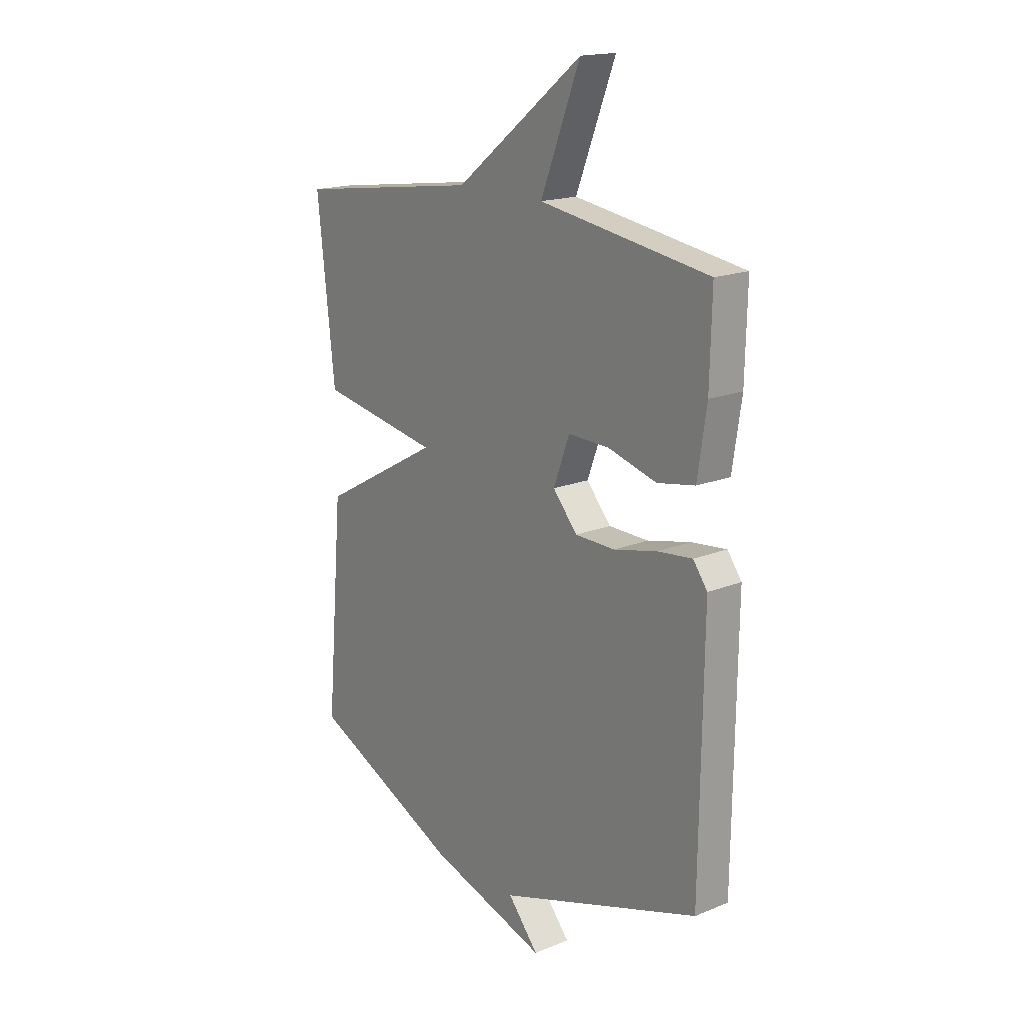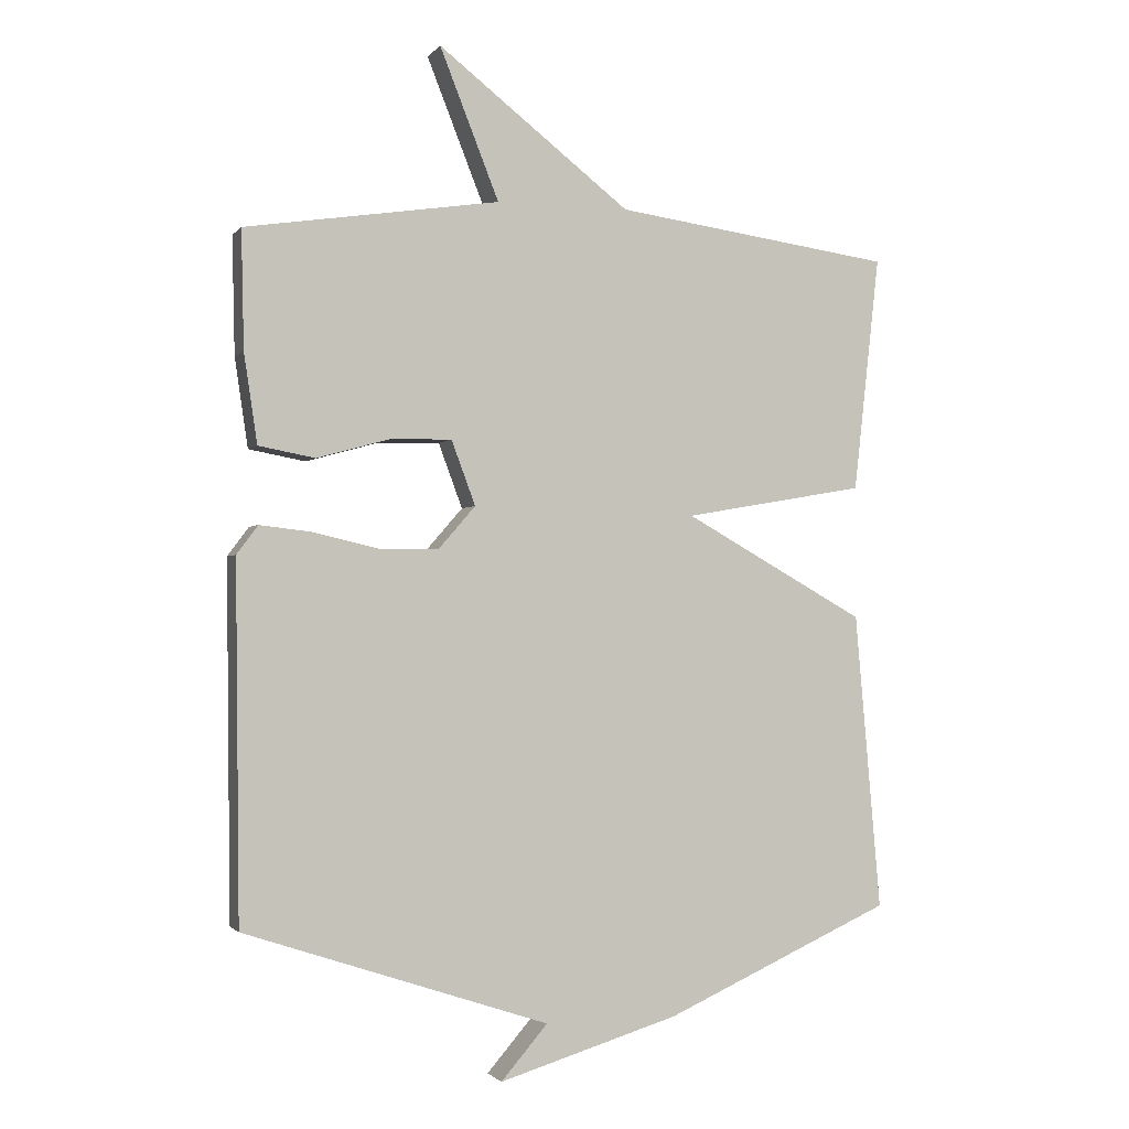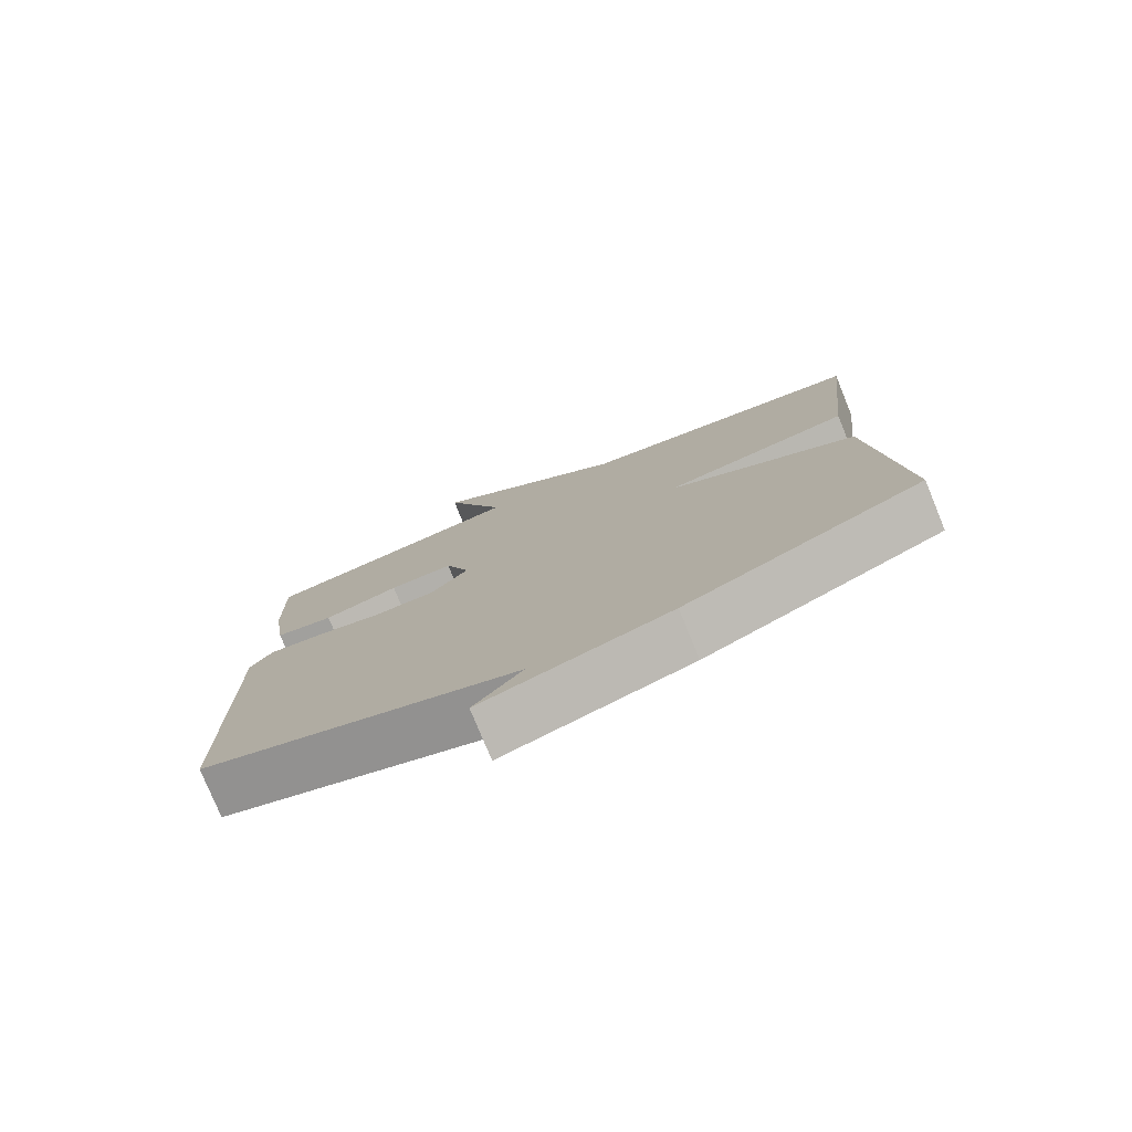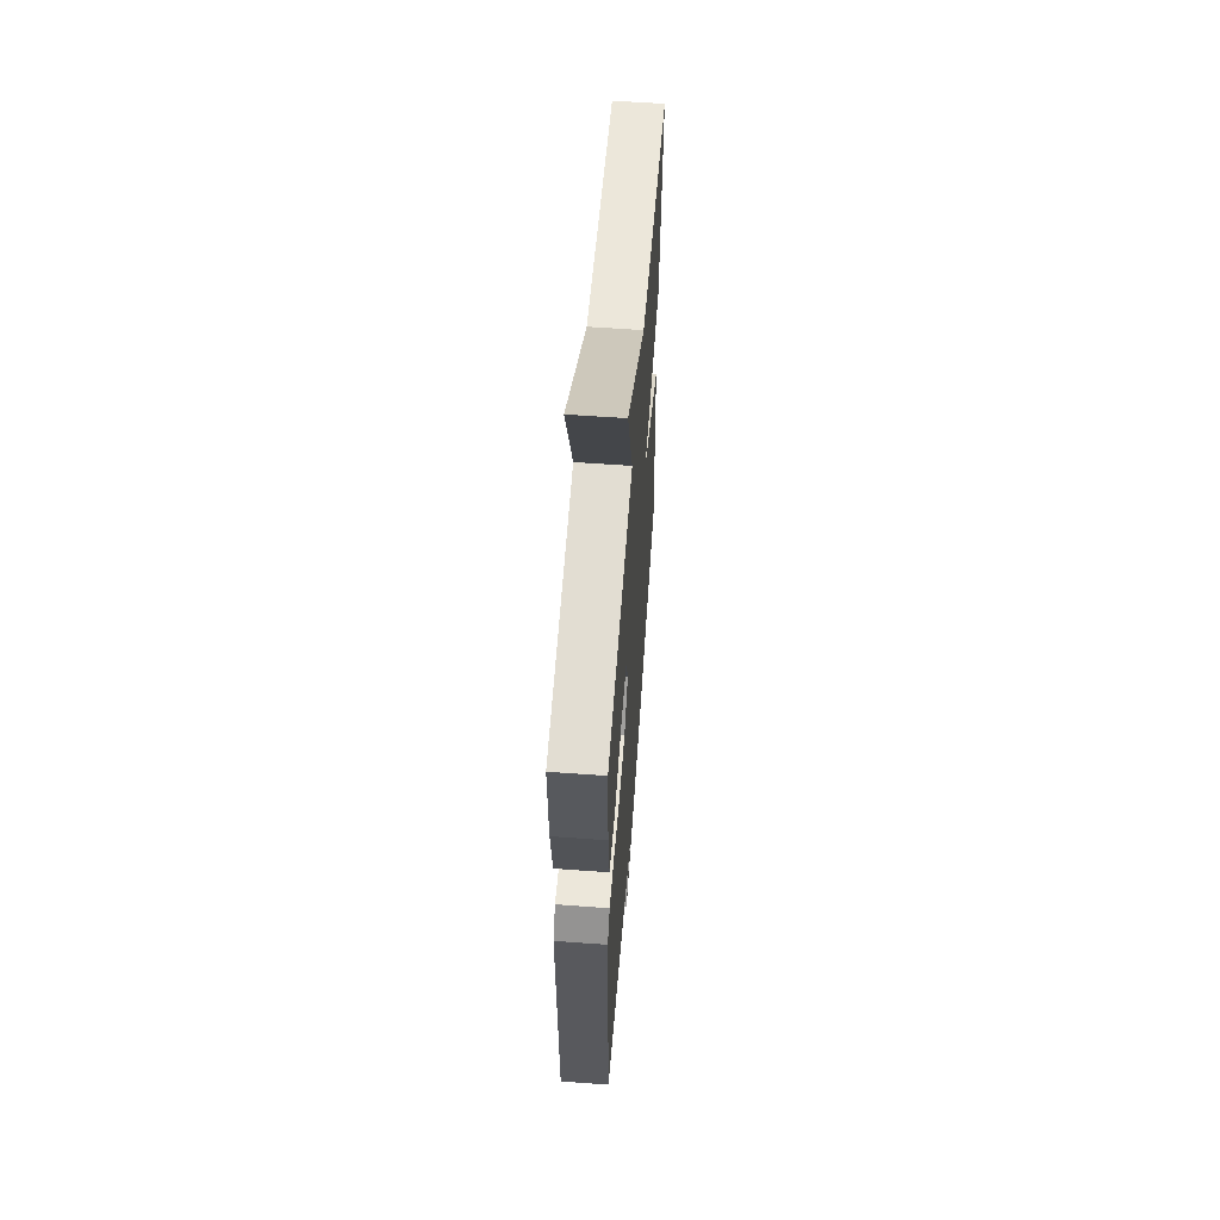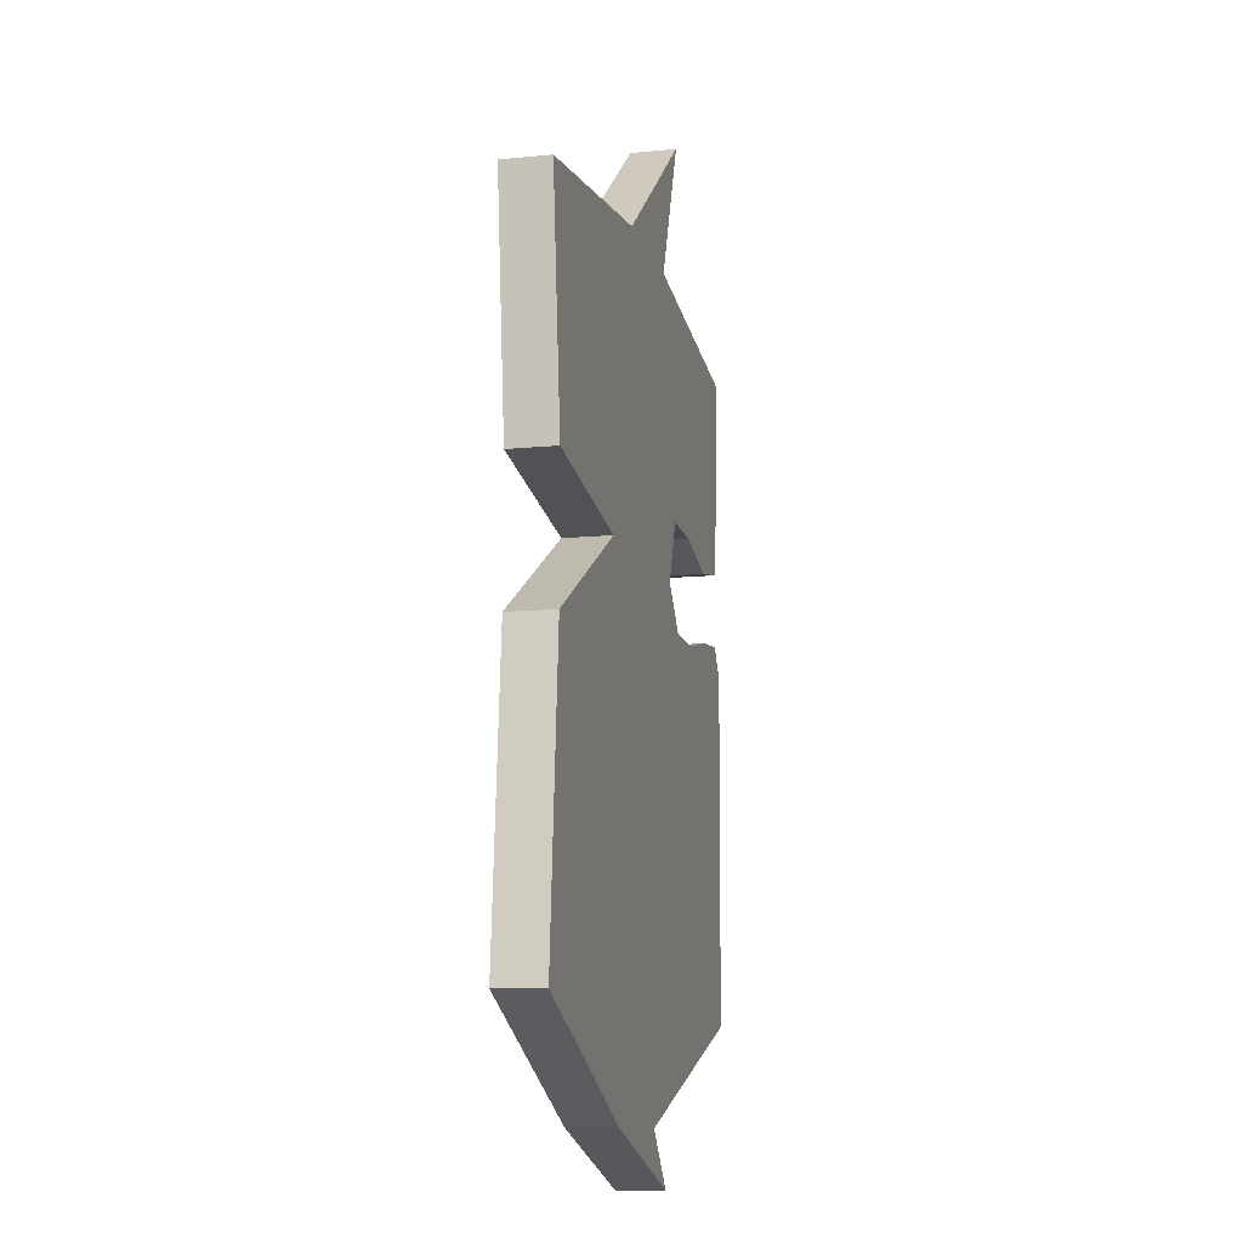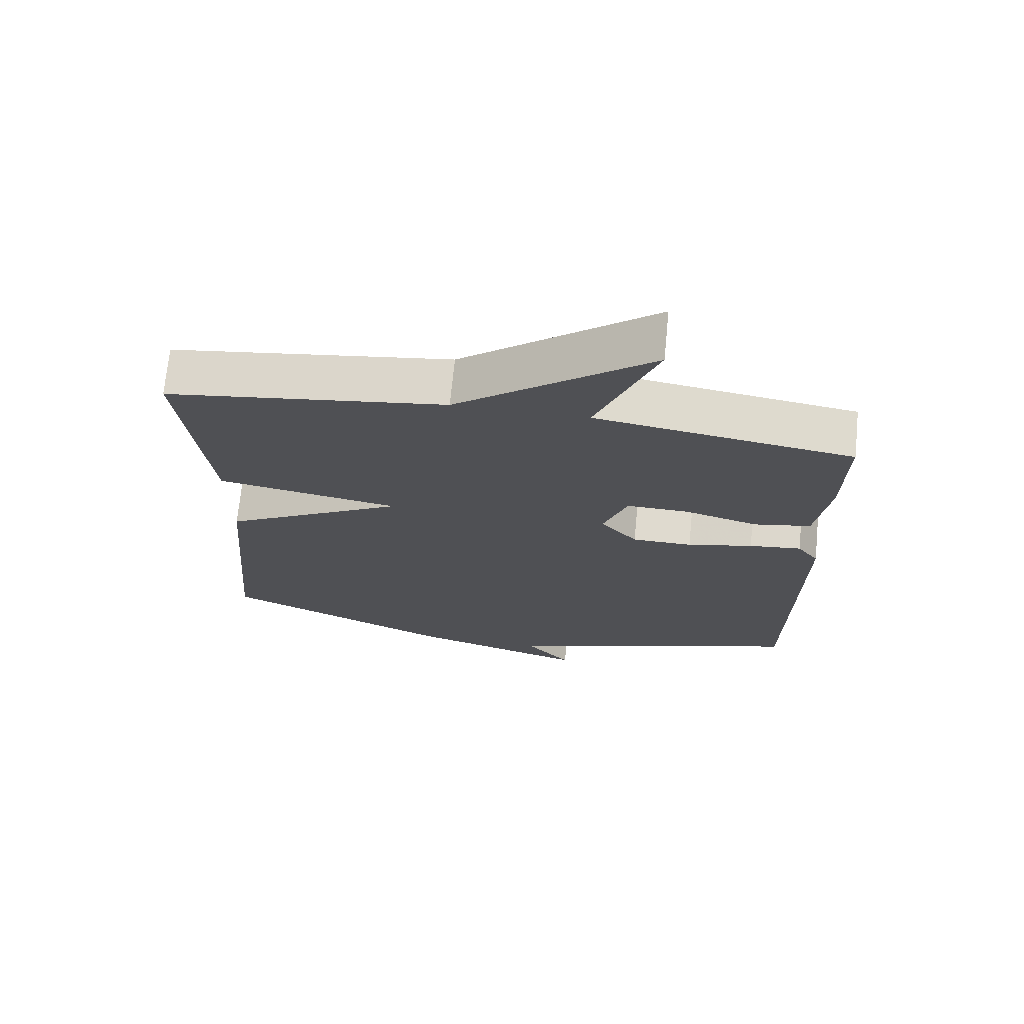
<metadata>
{"format":"obj","ext":"obj","renderer":"f3d","projection":"perspective","resolution":1024,"background":"white","views":[{"elev":17.6,"azim":51.4,"up":"+Z"},{"elev":-1.5,"azim":161.4,"up":"+Z"},{"elev":-77.9,"azim":-157.7,"up":"+Z"},{"elev":59.4,"azim":94.3,"up":"+Z"},{"elev":-11.5,"azim":-76.6,"up":"+Z"},{"elev":70.7,"azim":5.6,"up":"+Z"}]}
</metadata>
<code>
v -0.5 0.07 -0.5
v -0.461 0.07 -0.054
v -0.188 0.07 0.099
v -0.461 0.07 0.146
v -0.5 0.07 0.5
v -0.082 0.07 0.558
v 0.207 0.07 0.783
v 0.118 0.07 0.558
v 0.5 0.07 0.5
v 0.496 0.07 0.323
v 0.476 0.07 0.189
v 0.391 0.07 0.173
v 0.282 0.07 0.203
v 0.189 0.07 0.205
v 0.153 0.07 0.108
v 0.208 0.07 0.045
v 0.298 0.07 0.044
v 0.396 0.07 0.067
v 0.474 0.07 0.076
v 0.506 0.07 0.033
v 0.5 0.07 -0.5
v 0.042 0.07 -0.653
v 0.112 0.07 -0.734
v -0.158 0.07 -0.653
v -0.5 0 -0.5
v -0.461 0 -0.054
v -0.188 0 0.099
v -0.461 0 0.146
v -0.5 0 0.5
v -0.082 0 0.558
v 0.207 0 0.783
v 0.118 0 0.558
v 0.5 0 0.5
v 0.496 0 0.323
v 0.476 0 0.189
v 0.391 0 0.173
v 0.282 0 0.203
v 0.189 0 0.205
v 0.153 0 0.108
v 0.208 0 0.045
v 0.298 0 0.044
v 0.396 0 0.067
v 0.474 0 0.076
v 0.506 0 0.033
v 0.5 0 -0.5
v 0.042 0 -0.653
v 0.112 0 -0.734
v -0.158 0 -0.653
f 22 23 24 1
f 21 22 1
f 20 21 1
f 19 20 1
f 18 19 1
f 17 18 1
f 16 17 1 2
f 15 16 2 3
f 4 5 6
f 3 4 6
f 15 3 6
f 14 15 6
f 13 14 6
f 12 13 6
f 11 12 6
f 10 11 6
f 9 10 6
f 8 9 6
f 6 7 8
f 25 48 47 46
f 25 46 45
f 25 45 44
f 25 44 43
f 25 43 42
f 25 42 41
f 26 25 41 40
f 27 26 40 39
f 30 29 28
f 30 28 27
f 30 27 39
f 30 39 38
f 30 38 37
f 30 37 36
f 30 36 35
f 30 35 34
f 30 34 33
f 30 33 32
f 32 31 30
f 1 25 26 2
f 2 26 27 3
f 3 27 28 4
f 4 28 29 5
f 5 29 30 6
f 6 30 31 7
f 7 31 32 8
f 8 32 33 9
f 9 33 34 10
f 10 34 35 11
f 11 35 36 12
f 12 36 37 13
f 13 37 38 14
f 14 38 39 15
f 15 39 40 16
f 16 40 41 17
f 17 41 42 18
f 18 42 43 19
f 19 43 44 20
f 20 44 45 21
f 21 45 46 22
f 22 46 47 23
f 23 47 48 24
f 24 48 25 1

</code>
